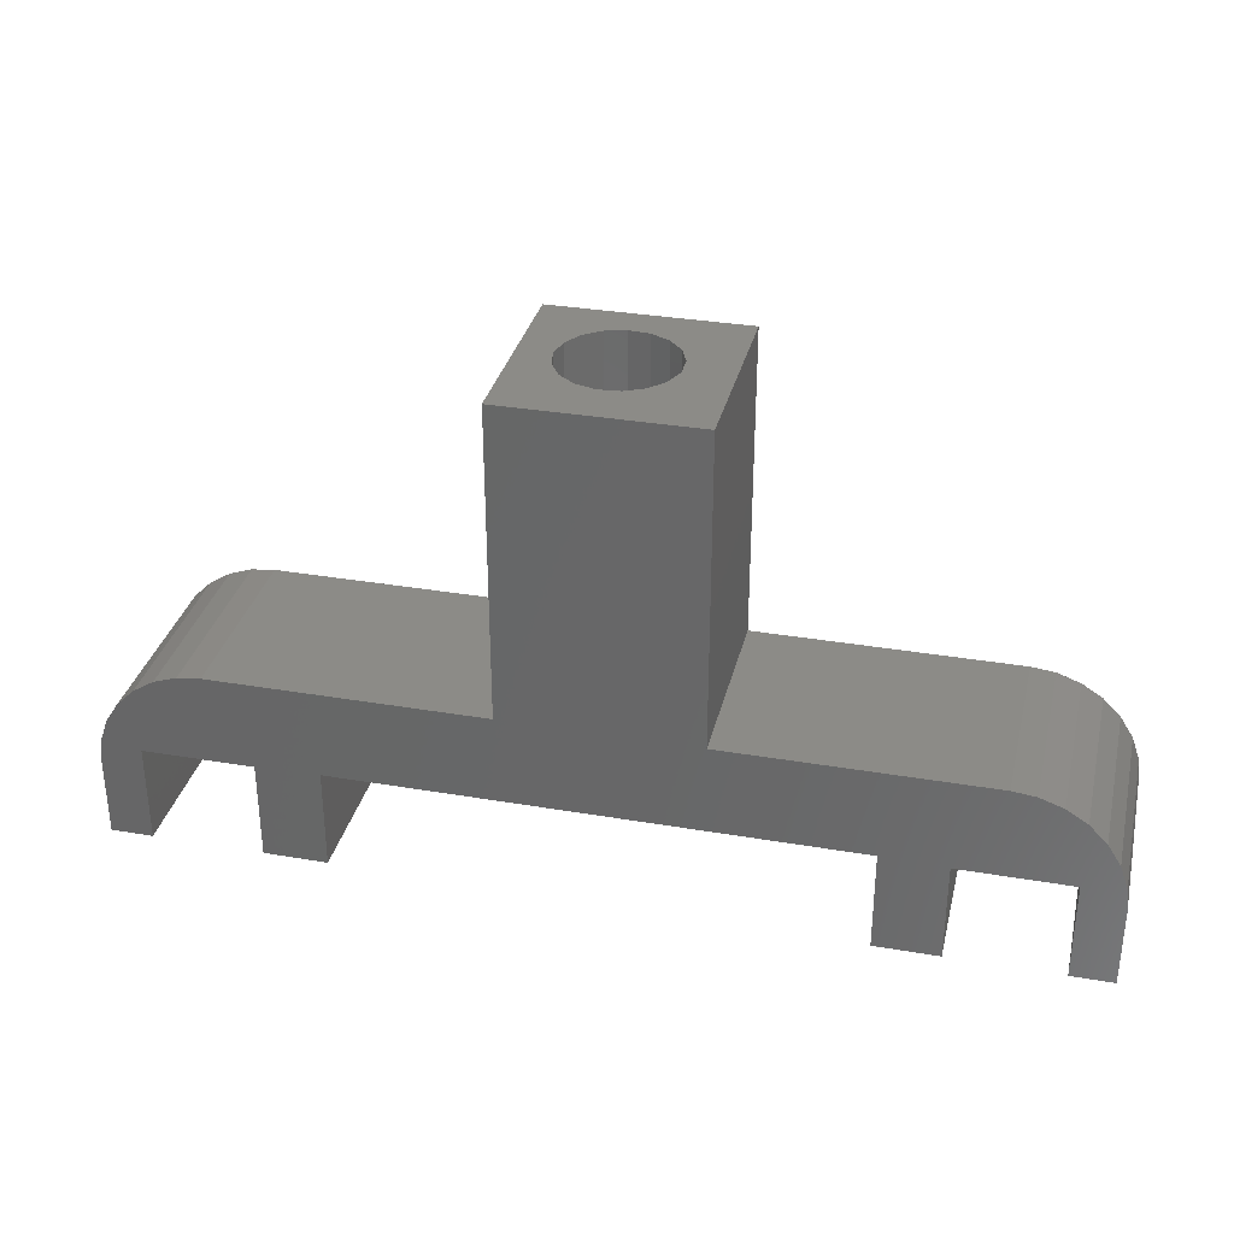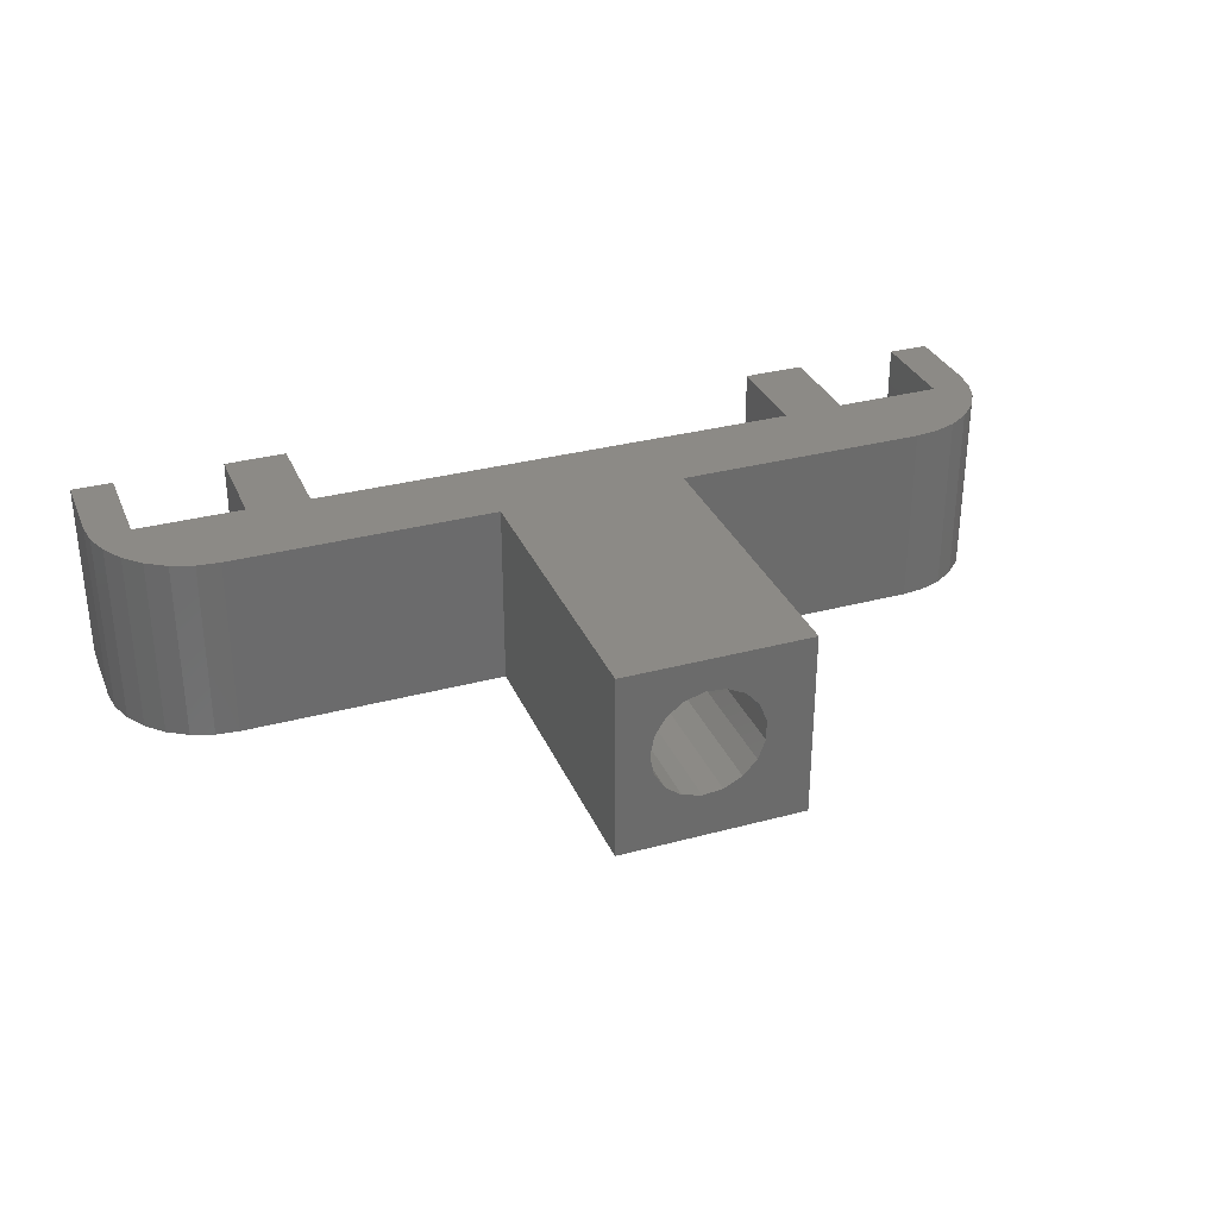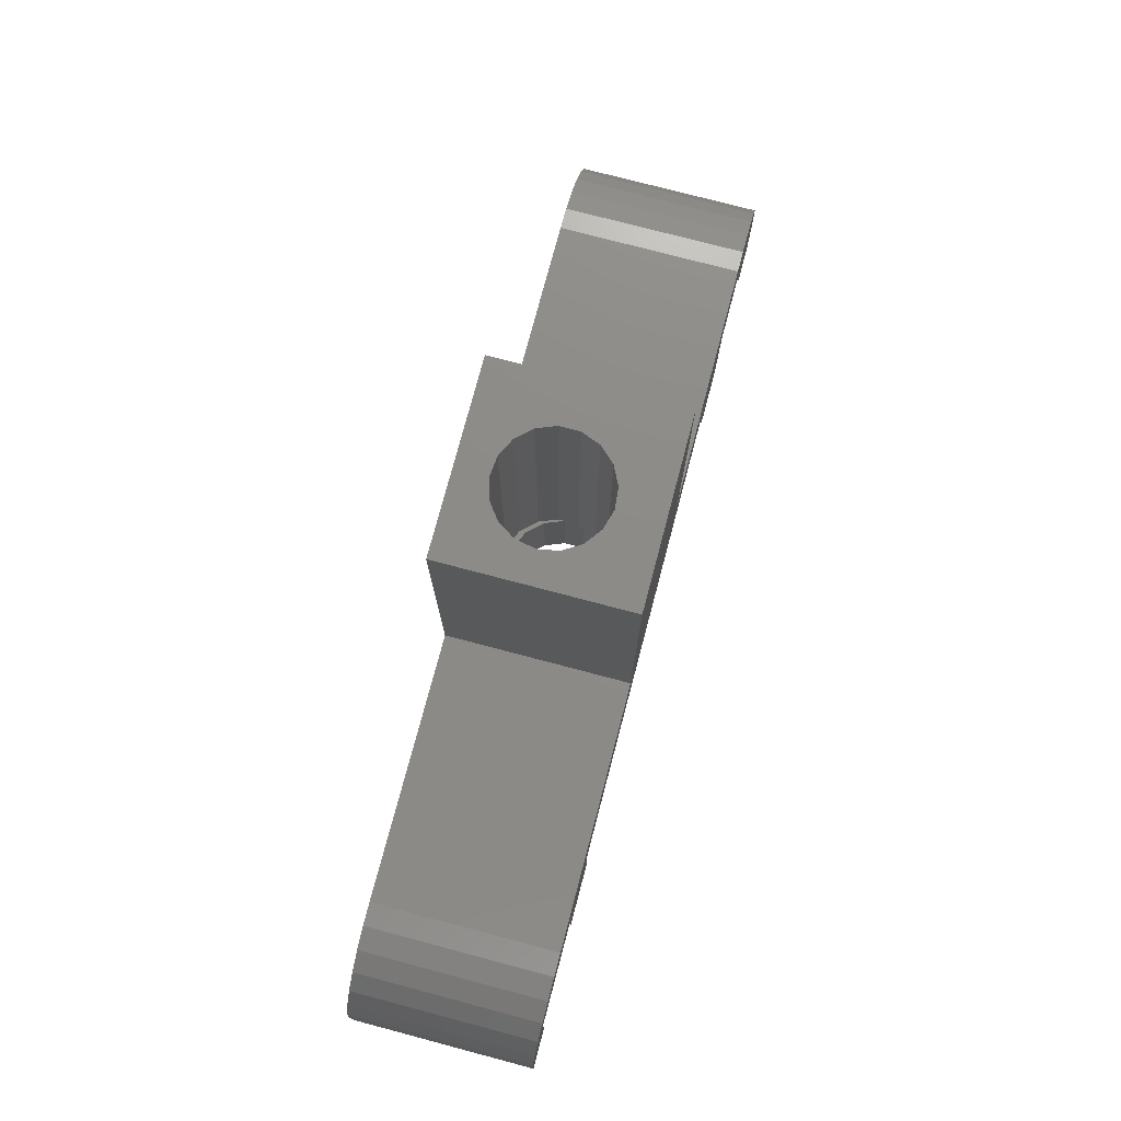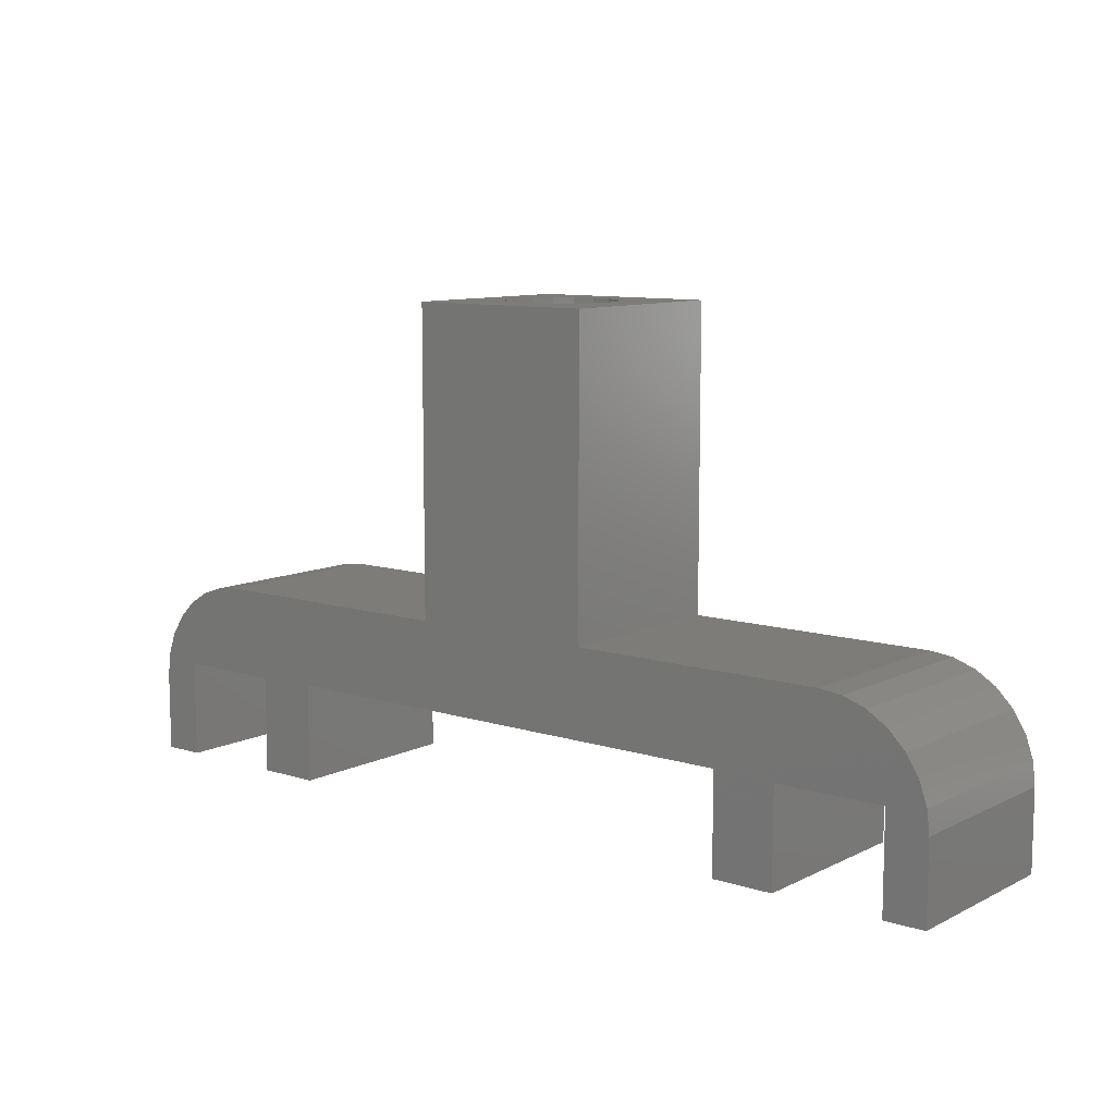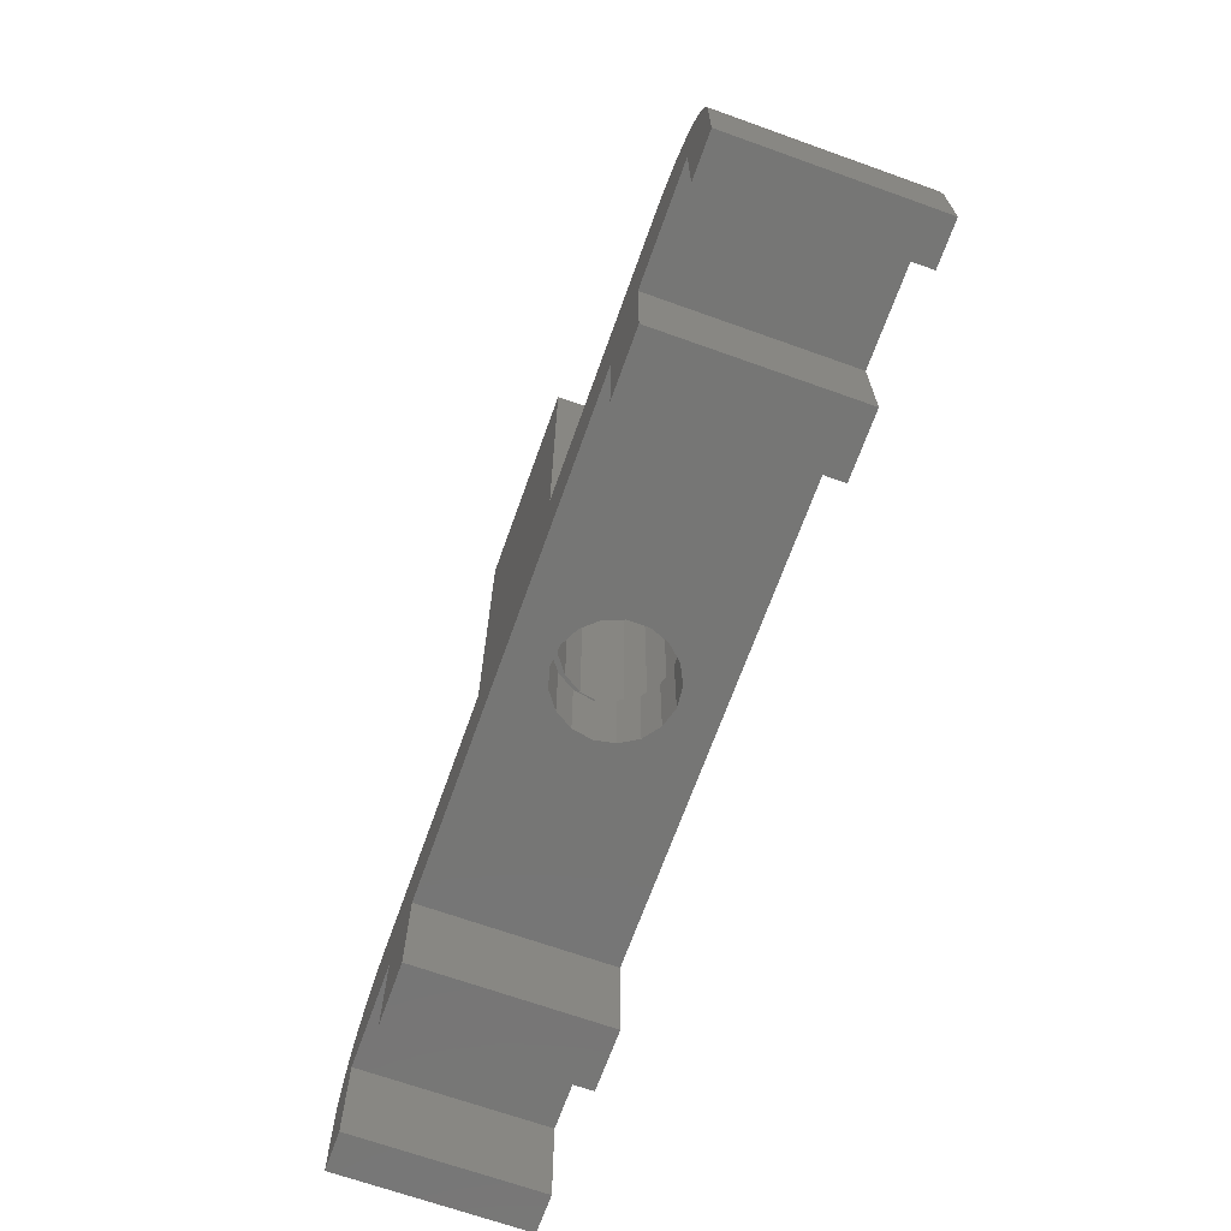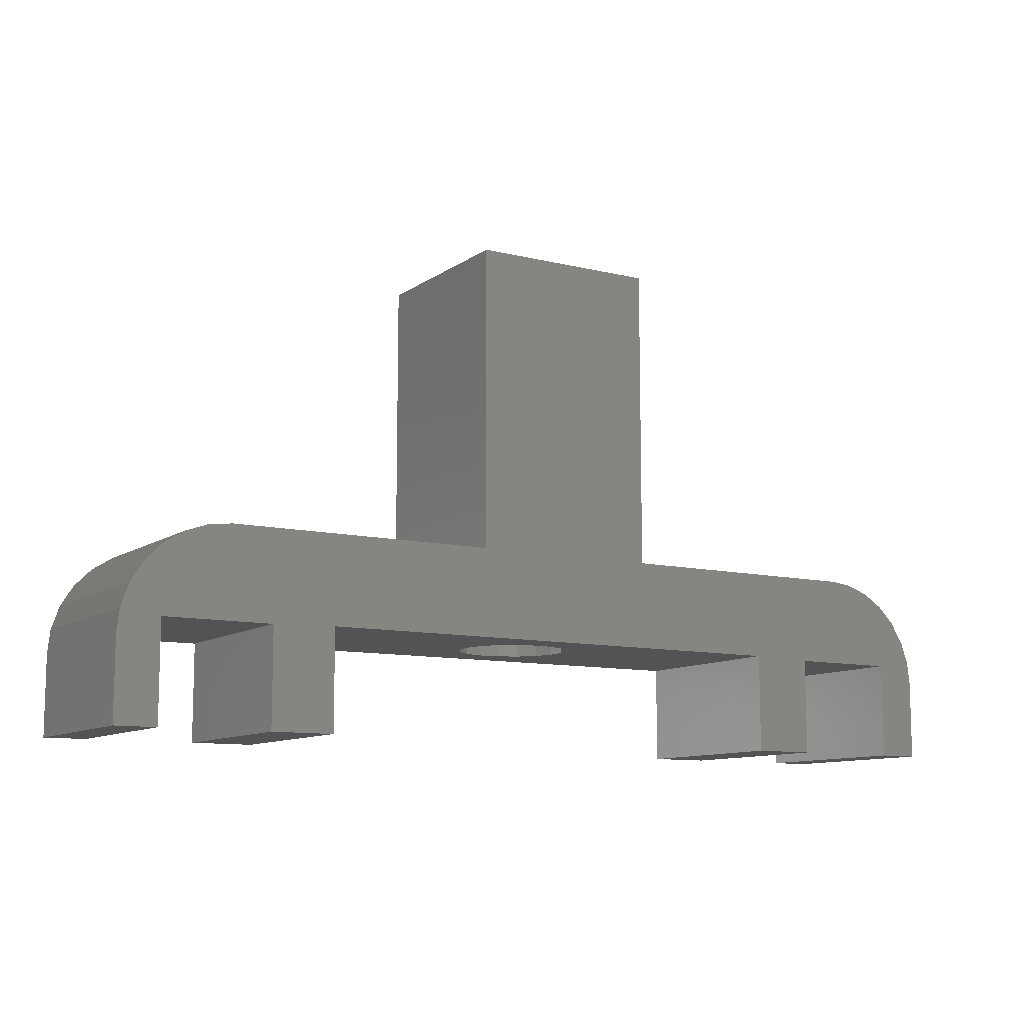
<metadata>
{"format":"stl","ext":"stl","renderer":"f3d","projection":"perspective","resolution":1024,"background":"white","views":[{"elev":32.9,"azim":13.3,"up":"+Z"},{"elev":31.9,"azim":-20.7,"up":"+Y"},{"elev":75.9,"azim":-75.2,"up":"+Z"},{"elev":9.9,"azim":38.9,"up":"+Z"},{"elev":-68.3,"azim":70.3,"up":"+Z"},{"elev":-10.3,"azim":-31.4,"up":"+Z"}]}
</metadata>
<code>
# stl→obj: 144 verts, 288 faces
v -37 -7.5 -7.5
v -37 -7.5 -1.101
v -37 7.5 -7.5
v -37 7.5 -1.101
v -33.7 -7.5 -7.5
v -28.4 -7.5 7.5
v -33.7 -7.5 0.35
v -20 -7.5 0.49
v -25 -7.5 0.35
v -20 -7.5 -7.5
v -25 -7.5 -7.5
v 36.15 -7.5 2.585
v 36.79 -7.5 0.7459
v 20 -7.5 0.49
v 25 -7.5 -7.5
v 20 -7.5 -7.5
v 25 -7.5 0.35
v 33.7 -7.5 0.35
v 37 -7.5 -7.5
v 33.7 -7.5 -7.5
v 37 -7.5 -1.101
v 35.11 -7.5 4.234
v 33.73 -7.5 5.612
v 32.08 -7.5 6.648
v 30.25 -7.5 7.292
v 28.4 -7.5 7.5
v -30.25 -7.5 7.292
v -32.08 -7.5 6.648
v -33.73 -7.5 5.612
v -35.11 -7.5 4.234
v -36.15 -7.5 2.585
v -36.79 -7.5 0.7459
v -33.7 7.5 -7.5
v -36.79 7.5 0.7459
v -36.15 7.5 2.585
v -35.11 7.5 4.234
v -33.73 7.5 5.612
v -33.7 7.5 0.35
v -32.08 7.5 6.648
v -20 7.5 0.49
v -28.4 7.5 7.5
v -7 7.5 7.5
v -20 7.5 -7.5
v -25 7.5 -7.5
v 8 7.5 6.9
v 8 7.5 7.5
v 28.4 7.5 7.5
v 20 7.5 0.49
v 35.11 7.5 4.234
v 36.15 7.5 2.585
v 25 7.5 0.35
v 36.79 7.5 0.7459
v 33.7 7.5 0.35
v 37 7.5 -1.101
v 33.7 7.5 -7.5
v 37 7.5 -7.5
v 32.08 7.5 6.648
v 33.73 7.5 5.612
v 30.25 7.5 7.292
v -7 7.5 6.9
v 25 7.5 -7.5
v 20 7.5 -7.5
v -25 7.5 0.35
v -30.25 7.5 7.292
v -7 -7.5 7.5
v 8 -7.5 7.5
v -0.4083 -4.406 0.49
v 4.35 -0.8132 0.49
v 3.763 -2.33 0.49
v -4.127 -1.599 0.49
v 2.667 -3.532 0.49
v -3.27 -2.981 0.49
v 1.211 -4.256 0.49
v -1.973 -3.961 0.49
v 4.35 0.8132 0.49
v 3.763 2.33 0.49
v 2.667 3.532 0.49
v 1.211 4.256 0.49
v -0.4083 4.406 0.49
v -3.27 2.981 0.49
v -1.973 3.961 0.49
v -4.127 1.599 0.49
v -4.425 5.419e-16 0.49
v 8 -7.5 31.9
v 8 7.5 31.9
v -7 7.5 31.9
v -7 -7.5 31.9
v -4.425 5.419e-16 6.9
v -4.127 -1.599 6.9
v -3.27 -2.981 6.9
v -4.127 1.599 7.5
v -4.379 0.25 7.5
v -4.379 0.25 6.9
v -3.27 2.981 7.5
v -1.973 3.961 7.5
v -0.4083 4.406 7.5
v 1.211 4.256 7.5
v 2.667 3.532 7.5
v 3.763 2.33 7.5
v 4.35 0.8132 6.9
v 4.35 0.8132 7.5
v 4.35 -0.3132 6.9
v 4.35 -0.3132 7.5
v 4.35 0.25 7.5
v 4.35 0.25 6.9
v 4.35 -0.8132 6.9
v 3.763 -2.33 6.9
v 2.667 -3.532 6.9
v 1.211 -4.256 6.9
v -0.4083 -4.406 6.9
v -1.973 -3.961 6.9
v 1.211 -3.756 31.9
v -4.425 0.5 31.9
v -4.127 2.099 31.9
v 4.35 1.313 31.9
v 4.35 -0.3132 31.9
v -3.27 3.481 31.9
v 2.667 -3.032 31.9
v -1.973 4.461 31.9
v -0.4083 4.906 31.9
v 3.763 -1.83 31.9
v 1.211 4.756 31.9
v 2.667 4.032 31.9
v 3.763 2.83 31.9
v -0.4083 -3.906 31.9
v -1.973 -3.461 31.9
v -3.27 -2.481 31.9
v -4.127 -1.099 31.9
v -4.127 -1.099 6.9
v -3.27 -2.481 6.9
v 3.763 -1.83 6.9
v 2.667 -3.032 6.9
v 1.211 -3.756 6.9
v -0.4083 -3.906 6.9
v -1.973 -3.461 6.9
v -4.425 0.5 7.5
v -4.127 2.099 7.5
v -1.973 4.461 7.5
v -0.4083 4.906 7.5
v 1.211 4.756 7.5
v 2.667 4.032 7.5
v 3.763 2.83 7.5
v 4.35 1.313 7.5
v -3.27 3.481 7.5
f 1 2 3
f 3 2 4
f 2 1 5
f 6 2 7
f 7 2 5
f 8 7 9
f 10 9 11
f 8 9 10
f 12 7 8
f 13 8 14
f 15 14 16
f 17 14 15
f 18 14 17
f 13 14 18
f 19 18 20
f 21 18 19
f 13 18 21
f 12 8 13
f 22 7 12
f 23 7 22
f 24 7 23
f 25 7 24
f 26 7 25
f 6 7 26
f 27 2 6
f 28 2 27
f 29 2 28
f 30 2 29
f 31 2 30
f 32 2 31
f 1 3 5
f 5 3 33
f 3 4 33
f 33 4 34
f 33 34 35
f 33 35 36
f 33 36 37
f 38 37 39
f 40 41 42
f 43 44 40
f 45 46 47
f 48 49 50
f 51 50 52
f 53 52 54
f 55 54 56
f 40 57 58
f 40 47 59
f 51 52 53
f 40 60 45
f 40 45 47
f 61 62 51
f 40 42 60
f 63 41 40
f 38 64 41
f 40 59 57
f 38 39 64
f 33 37 38
f 53 54 55
f 63 40 44
f 48 51 62
f 48 50 51
f 40 58 49
f 40 49 48
f 38 41 63
f 2 32 4
f 4 32 34
f 32 31 34
f 34 31 35
f 31 30 35
f 35 30 36
f 30 29 36
f 36 29 37
f 37 29 28
f 39 37 28
f 39 28 27
f 64 39 27
f 64 27 6
f 41 64 6
f 42 41 6
f 65 42 6
f 47 46 26
f 26 66 6
f 66 65 6
f 46 66 26
f 59 47 26
f 25 59 26
f 59 25 24
f 57 59 24
f 57 24 23
f 58 57 23
f 58 23 22
f 49 58 22
f 49 22 12
f 50 49 12
f 50 12 13
f 52 50 13
f 52 13 21
f 54 52 21
f 21 19 56
f 54 21 56
f 20 55 19
f 19 55 56
f 53 55 18
f 18 55 20
f 53 18 51
f 51 18 17
f 61 51 17
f 15 61 17
f 16 62 15
f 15 62 61
f 48 62 14
f 14 62 16
f 67 14 8
f 68 14 69
f 40 70 8
f 69 14 71
f 70 72 8
f 71 14 73
f 72 74 8
f 74 67 8
f 48 14 68
f 48 68 75
f 48 75 76
f 48 76 77
f 48 77 78
f 48 78 40
f 78 79 40
f 80 40 81
f 82 40 80
f 81 40 79
f 83 40 82
f 40 83 70
f 73 14 67
f 43 40 8
f 10 43 8
f 11 44 10
f 10 44 43
f 63 44 9
f 9 44 11
f 63 9 38
f 38 9 7
f 33 38 7
f 5 33 7
f 84 66 46
f 85 84 46
f 45 85 46
f 60 86 45
f 45 86 85
f 65 87 42
f 42 87 86
f 42 86 60
f 87 65 66
f 84 87 66
f 88 89 70
f 83 88 70
f 89 90 72
f 70 89 72
f 82 91 92
f 88 82 93
f 93 82 92
f 83 82 88
f 80 94 91
f 82 80 91
f 81 95 94
f 80 81 94
f 79 96 95
f 81 79 95
f 78 97 96
f 79 78 96
f 77 98 97
f 78 77 97
f 99 98 76
f 76 98 77
f 99 100 101
f 75 100 99
f 75 99 76
f 102 103 104
f 102 104 105
f 102 75 106
f 105 100 75
f 105 75 102
f 75 68 106
f 106 68 107
f 107 68 69
f 107 69 108
f 108 69 71
f 108 71 109
f 109 71 73
f 109 73 110
f 110 73 67
f 110 67 111
f 111 67 74
f 111 74 90
f 90 74 72
f 112 87 84
f 86 87 113
f 86 113 114
f 115 116 84
f 86 114 117
f 118 112 84
f 85 86 119
f 85 119 120
f 121 118 84
f 85 120 122
f 85 122 123
f 85 124 84
f 85 123 124
f 124 115 84
f 125 87 112
f 126 87 125
f 127 87 126
f 128 87 127
f 113 87 128
f 117 119 86
f 116 121 84
f 88 93 89
f 89 93 129
f 89 129 130
f 130 111 89
f 131 102 106
f 131 106 107
f 131 107 132
f 132 107 108
f 132 108 133
f 133 108 109
f 133 109 134
f 134 109 110
f 134 110 135
f 135 110 111
f 135 111 130
f 89 111 90
f 113 128 129
f 92 113 129
f 93 92 129
f 92 136 113
f 137 136 92
f 94 137 91
f 91 137 92
f 138 137 94
f 138 94 95
f 139 95 96
f 140 96 97
f 141 97 98
f 142 98 99
f 143 99 101
f 142 99 143
f 141 98 142
f 140 97 141
f 139 96 140
f 138 95 139
f 144 137 138
f 100 105 101
f 101 105 104
f 104 103 116
f 104 116 101
f 101 116 115
f 101 115 143
f 116 103 121
f 121 103 102
f 121 102 131
f 137 114 113
f 136 137 113
f 128 127 130
f 129 128 130
f 126 135 127
f 127 135 130
f 125 134 126
f 126 134 135
f 112 133 125
f 125 133 134
f 118 132 112
f 112 132 133
f 121 131 118
f 118 131 132
f 115 124 143
f 143 124 142
f 124 123 142
f 142 123 141
f 141 123 122
f 140 141 122
f 140 122 120
f 139 140 120
f 139 120 119
f 138 139 119
f 138 119 117
f 144 138 117
f 144 117 114
f 137 144 114

</code>
